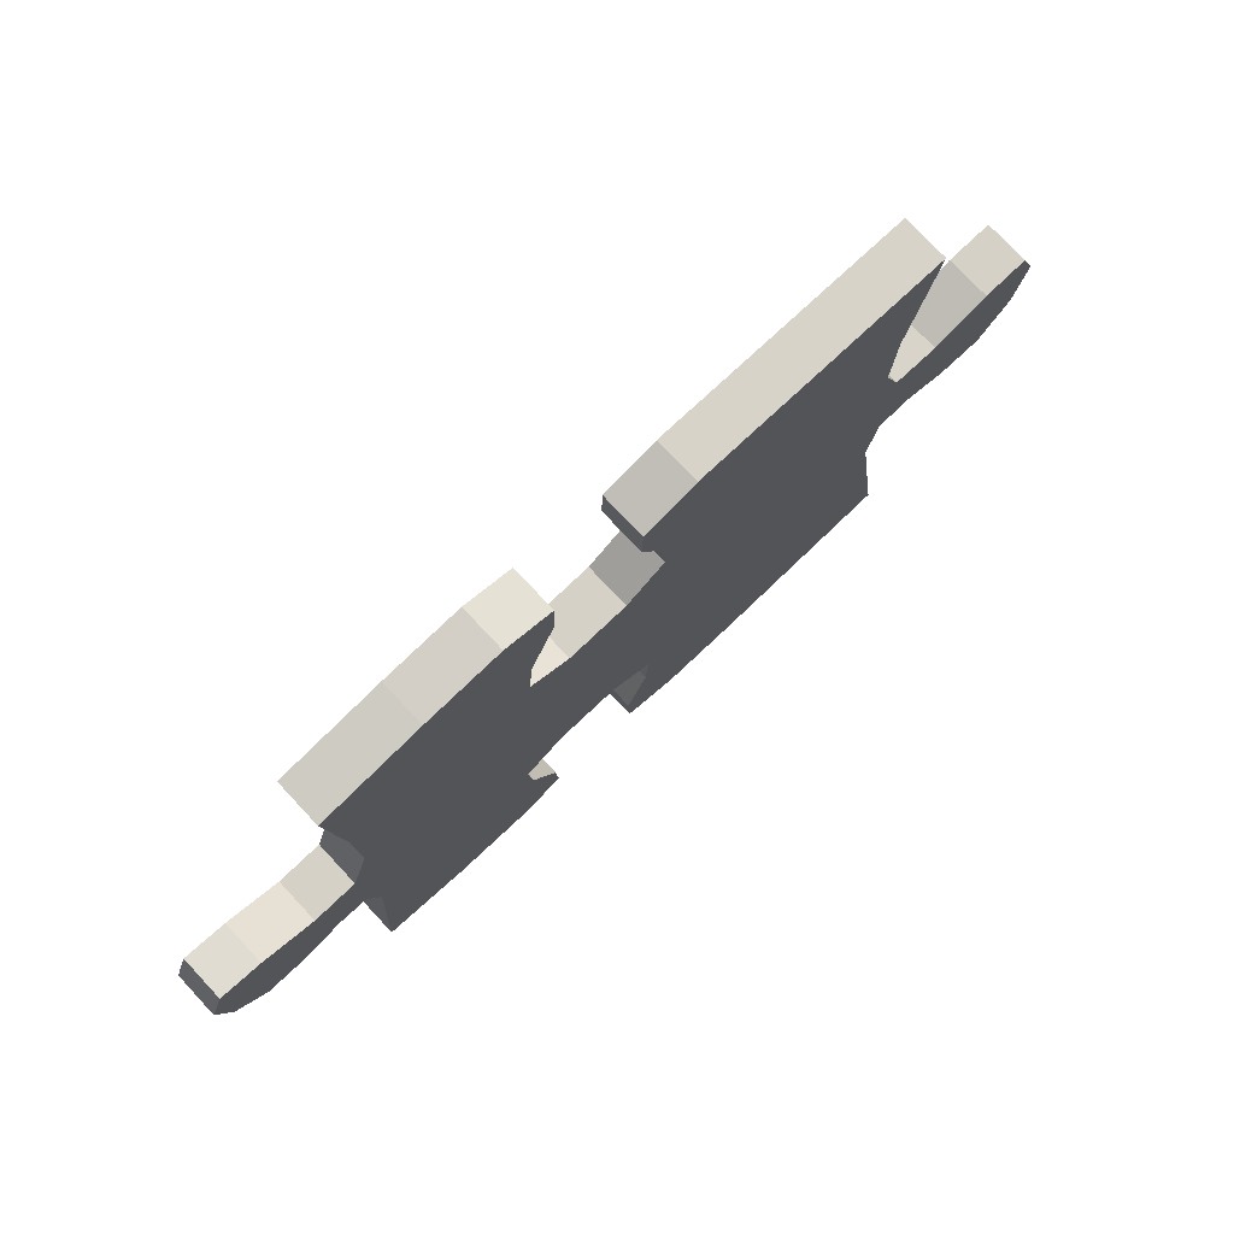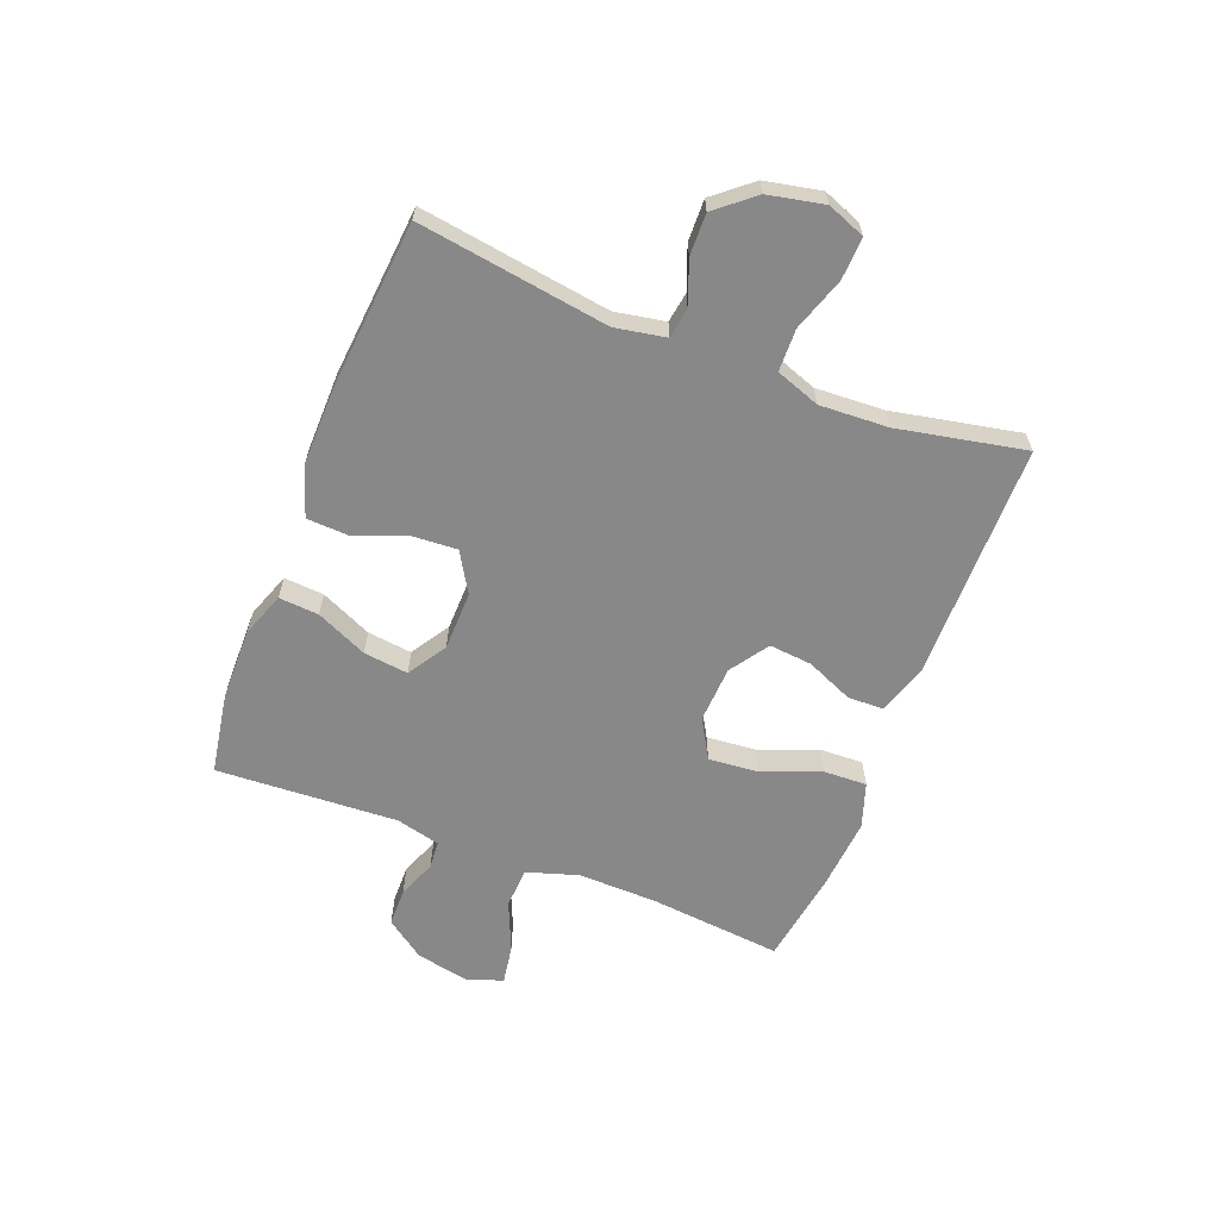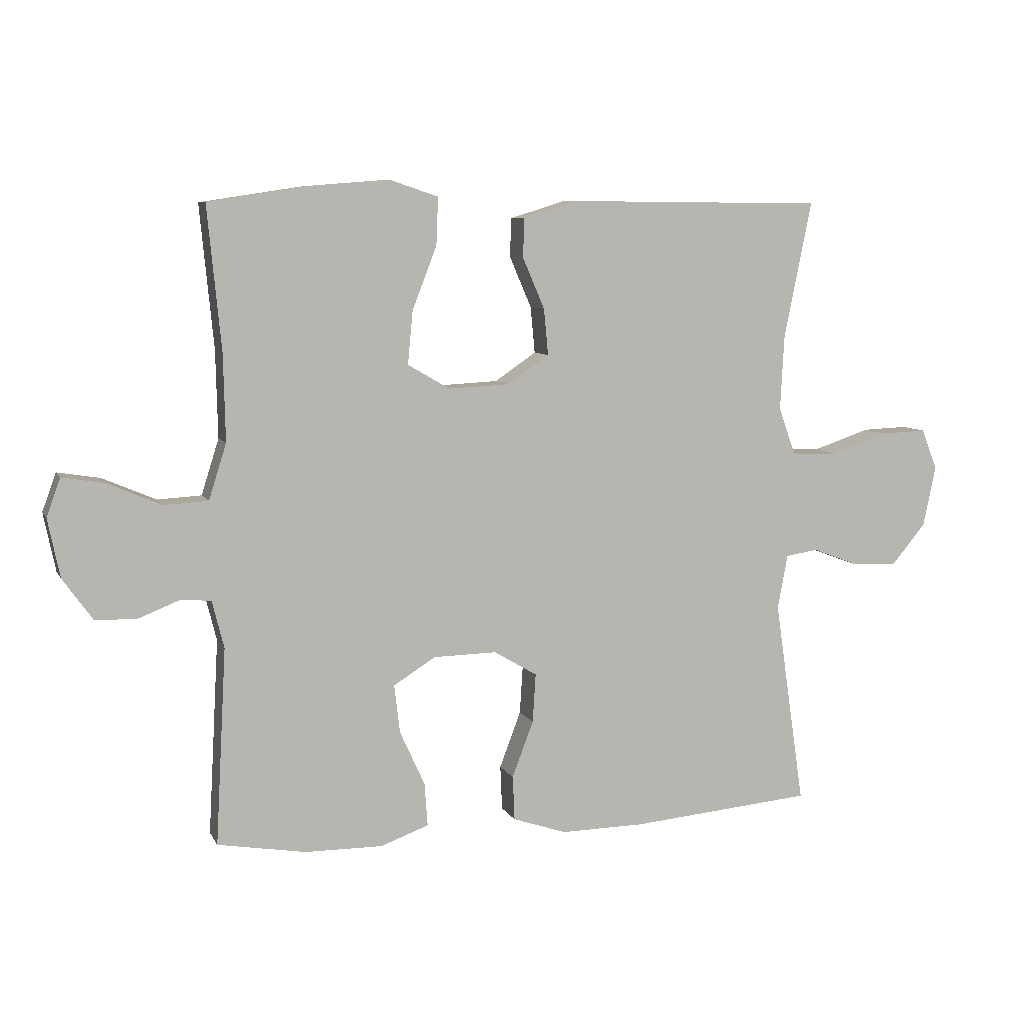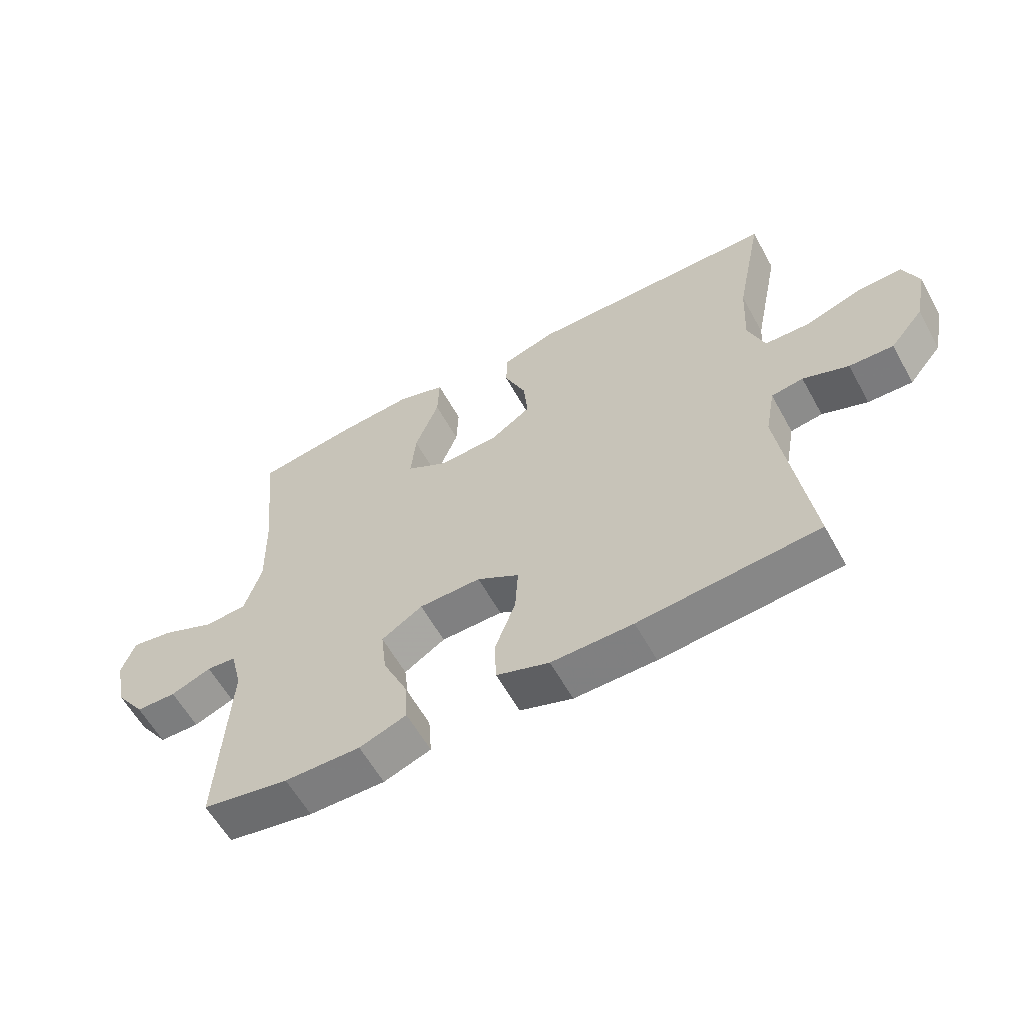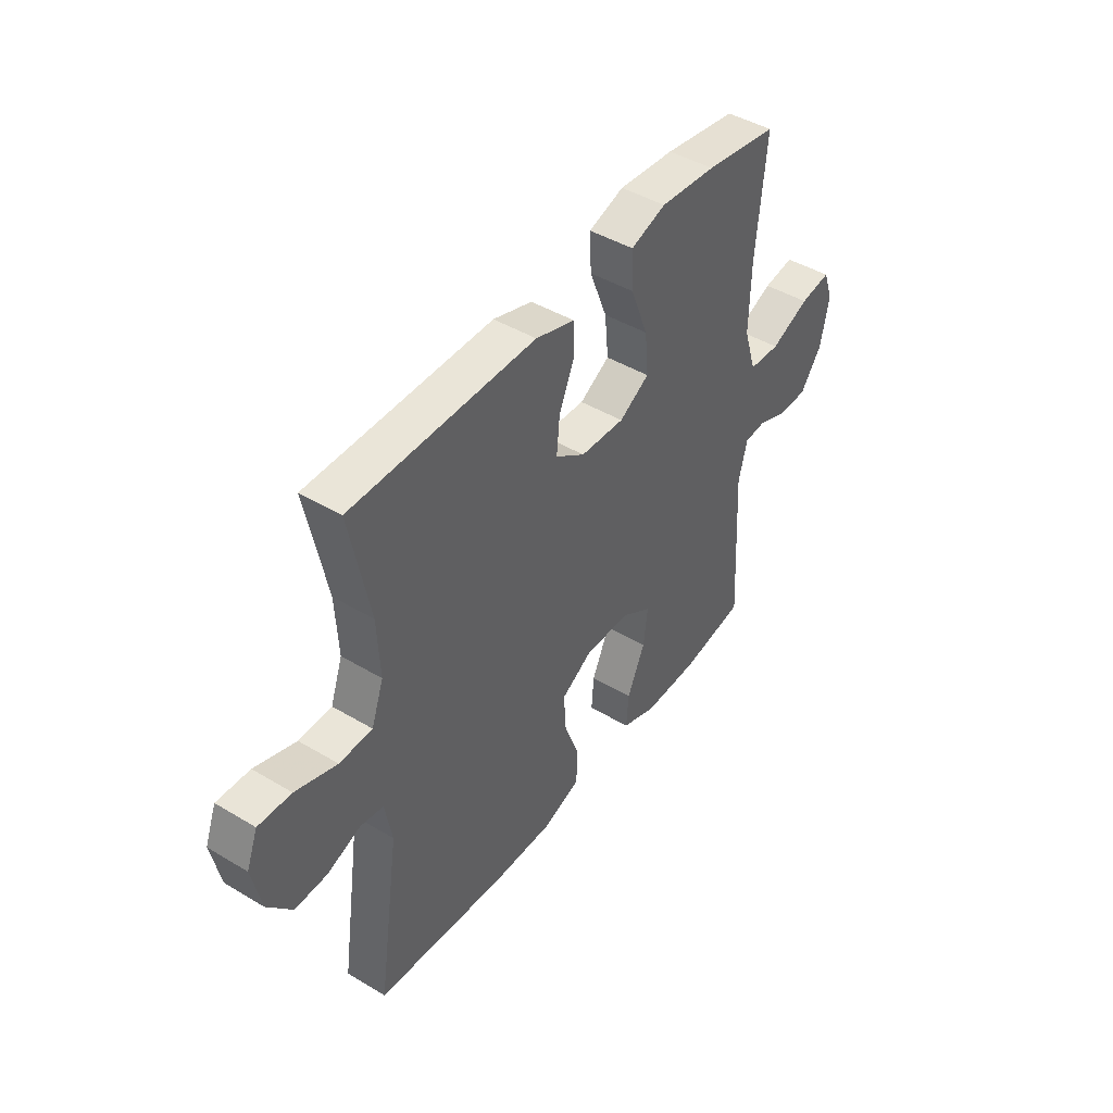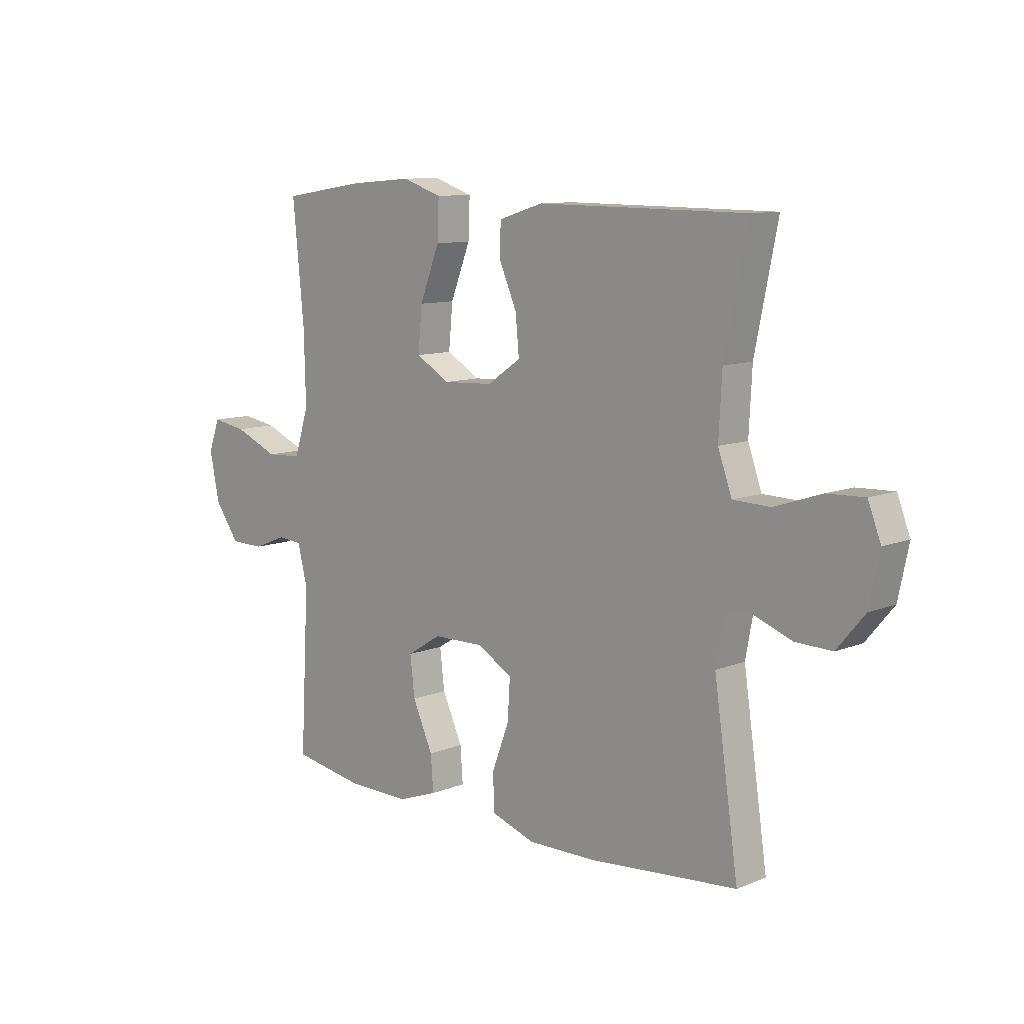
<metadata>
{"format":"obj","ext":"obj","renderer":"f3d","projection":"perspective","resolution":1024,"background":"white","views":[{"elev":76.3,"azim":136.9,"up":"+Z"},{"elev":-62.7,"azim":-111.3,"up":"+Y"},{"elev":7.6,"azim":162.8,"up":"+Z"},{"elev":-59.5,"azim":-151.2,"up":"+Z"},{"elev":44.5,"azim":-55.1,"up":"+Z"},{"elev":10.2,"azim":-135.5,"up":"+Z"}]}
</metadata>
<code>
v -0.5 0.07 0.5
v -0.092 0.07 0.503
v -0.005 0.07 0.476
v -0.003 0.07 0.414
v -0.038 0.07 0.333
v -0.045 0.07 0.259
v 0.021 0.07 0.214
v 0.119 0.07 0.209
v 0.186 0.07 0.248
v 0.178 0.07 0.333
v 0.139 0.07 0.433
v 0.136 0.07 0.509
v 0.214 0.07 0.535
v 0.338 0.07 0.525
v 0.5 0.07 0.5
v 0.478 0.07 0.272
v 0.475 0.07 0.134
v 0.503 0.07 0.045
v 0.573 0.07 0.041
v 0.659 0.07 0.078
v 0.727 0.07 0.089
v 0.749 0.07 0.028
v 0.73 0.07 -0.065
v 0.682 0.07 -0.132
v 0.616 0.07 -0.133
v 0.55 0.07 -0.107
v 0.502 0.07 -0.111
v 0.483 0.07 -0.187
v 0.5 0.07 -0.5
v 0.359 0.07 -0.524
v 0.235 0.07 -0.525
v 0.158 0.07 -0.497
v 0.163 0.07 -0.428
v 0.203 0.07 -0.34
v 0.212 0.07 -0.263
v 0.145 0.07 -0.221
v 0.044 0.07 -0.219
v -0.025 0.07 -0.26
v -0.02 0.07 -0.338
v 0.014 0.07 -0.428
v 0.011 0.07 -0.499
v -0.075 0.07 -0.528
v -0.208 0.07 -0.526
v -0.5 0.07 -0.5
v -0.452 0.07 -0.172
v -0.468 0.07 -0.085
v -0.52 0.07 -0.077
v -0.594 0.07 -0.105
v -0.666 0.07 -0.107
v -0.72 0.07 -0.042
v -0.74 0.07 0.054
v -0.715 0.07 0.119
v -0.642 0.07 0.116
v -0.55 0.07 0.085
v -0.477 0.07 0.087
v -0.45 0.07 0.163
v -0.456 0.07 0.281
v -0.5 0 0.5
v -0.092 0 0.503
v -0.005 0 0.476
v -0.003 0 0.414
v -0.038 0 0.333
v -0.045 0 0.259
v 0.021 0 0.214
v 0.119 0 0.209
v 0.186 0 0.248
v 0.178 0 0.333
v 0.139 0 0.433
v 0.136 0 0.509
v 0.214 0 0.535
v 0.338 0 0.525
v 0.5 0 0.5
v 0.478 0 0.272
v 0.475 0 0.134
v 0.503 0 0.045
v 0.573 0 0.041
v 0.659 0 0.078
v 0.727 0 0.089
v 0.749 0 0.028
v 0.73 0 -0.065
v 0.682 0 -0.132
v 0.616 0 -0.133
v 0.55 0 -0.107
v 0.502 0 -0.111
v 0.483 0 -0.187
v 0.5 0 -0.5
v 0.359 0 -0.524
v 0.235 0 -0.525
v 0.158 0 -0.497
v 0.163 0 -0.428
v 0.203 0 -0.34
v 0.212 0 -0.263
v 0.145 0 -0.221
v 0.044 0 -0.219
v -0.025 0 -0.26
v -0.02 0 -0.338
v 0.014 0 -0.428
v 0.011 0 -0.499
v -0.075 0 -0.528
v -0.208 0 -0.526
v -0.5 0 -0.5
v -0.452 0 -0.172
v -0.468 0 -0.085
v -0.52 0 -0.077
v -0.594 0 -0.105
v -0.666 0 -0.107
v -0.72 0 -0.042
v -0.74 0 0.054
v -0.715 0 0.119
v -0.642 0 0.116
v -0.55 0 0.085
v -0.477 0 0.087
v -0.45 0 0.163
v -0.456 0 0.281
f 51 52 53 54
f 51 54 55
f 50 51 55
f 47 48 49 50
f 46 47 50 55
f 45 46 55 56
f 43 44 45
f 42 43 45 56
f 39 40 41 42
f 38 39 42 56
f 31 32 33 34
f 31 34 35
f 28 29 30 31
f 27 28 31 35
f 23 24 25 26
f 23 26 27
f 22 23 27
f 19 20 21 22
f 18 19 22 27
f 17 18 27 35
f 13 14 15 16
f 10 11 12 13
f 9 10 13 16
f 8 9 16 17
f 2 3 4 5
f 57 1 2 5
f 57 5 6
f 37 38 56 57
f 36 37 57 6
f 35 36 6 7
f 7 8 17 35
f 111 110 109 108
f 112 111 108
f 112 108 107
f 107 106 105 104
f 112 107 104 103
f 113 112 103 102
f 102 101 100
f 113 102 100 99
f 99 98 97 96
f 113 99 96 95
f 91 90 89 88
f 92 91 88
f 88 87 86 85
f 92 88 85 84
f 83 82 81 80
f 84 83 80
f 84 80 79
f 79 78 77 76
f 84 79 76 75
f 92 84 75 74
f 73 72 71 70
f 70 69 68 67
f 73 70 67 66
f 74 73 66 65
f 62 61 60 59
f 62 59 58 114
f 63 62 114
f 114 113 95 94
f 63 114 94 93
f 64 63 93 92
f 92 74 65 64
f 1 58 59 2
f 2 59 60 3
f 3 60 61 4
f 4 61 62 5
f 5 62 63 6
f 6 63 64 7
f 7 64 65 8
f 8 65 66 9
f 9 66 67 10
f 10 67 68 11
f 11 68 69 12
f 12 69 70 13
f 13 70 71 14
f 14 71 72 15
f 15 72 73 16
f 16 73 74 17
f 17 74 75 18
f 18 75 76 19
f 19 76 77 20
f 20 77 78 21
f 21 78 79 22
f 22 79 80 23
f 23 80 81 24
f 24 81 82 25
f 25 82 83 26
f 26 83 84 27
f 27 84 85 28
f 28 85 86 29
f 29 86 87 30
f 30 87 88 31
f 31 88 89 32
f 32 89 90 33
f 33 90 91 34
f 34 91 92 35
f 35 92 93 36
f 36 93 94 37
f 37 94 95 38
f 38 95 96 39
f 39 96 97 40
f 40 97 98 41
f 41 98 99 42
f 42 99 100 43
f 43 100 101 44
f 44 101 102 45
f 45 102 103 46
f 46 103 104 47
f 47 104 105 48
f 48 105 106 49
f 49 106 107 50
f 50 107 108 51
f 51 108 109 52
f 52 109 110 53
f 53 110 111 54
f 54 111 112 55
f 55 112 113 56
f 56 113 114 57
f 57 114 58 1

</code>
